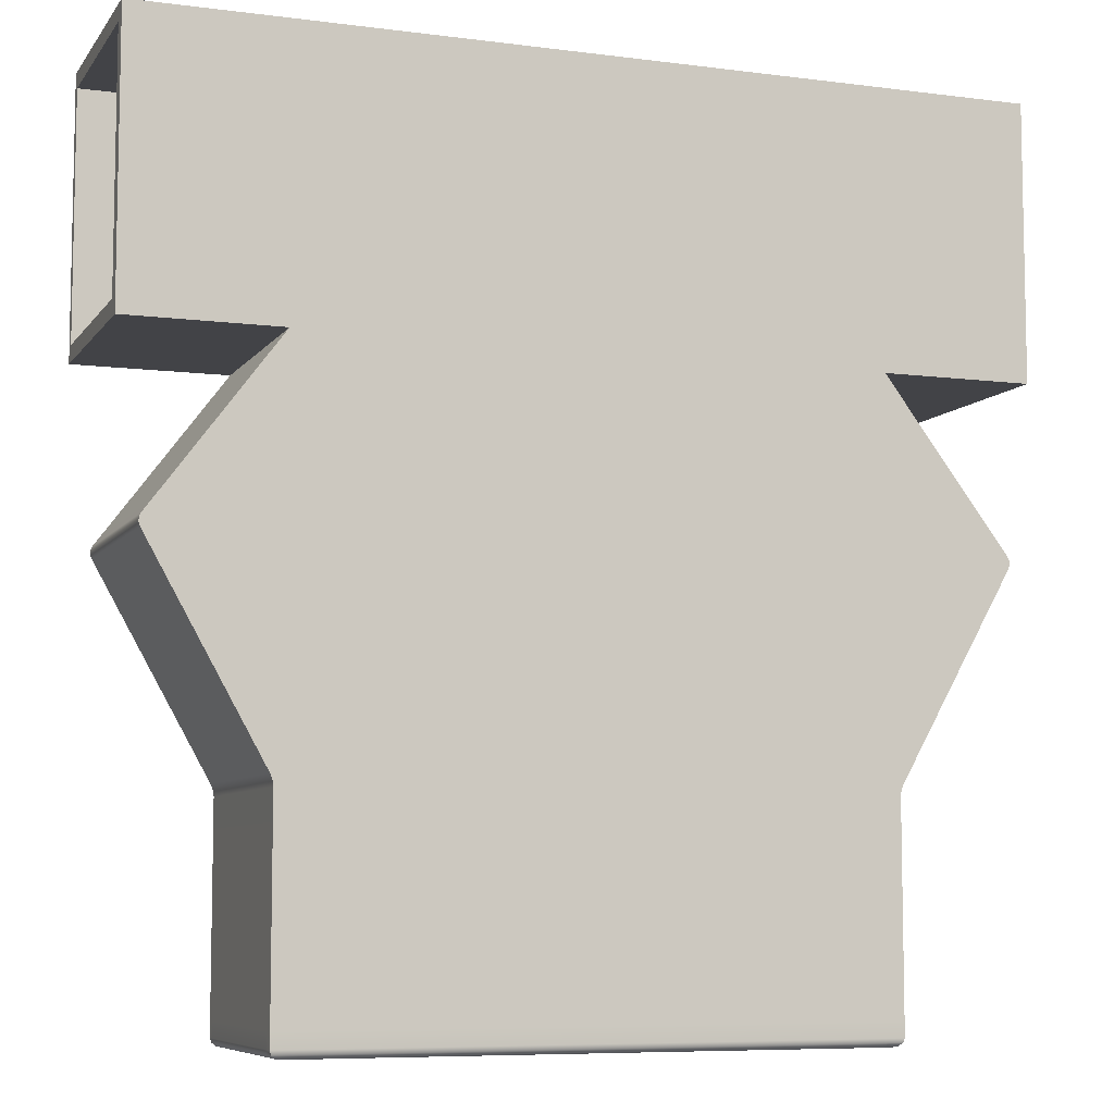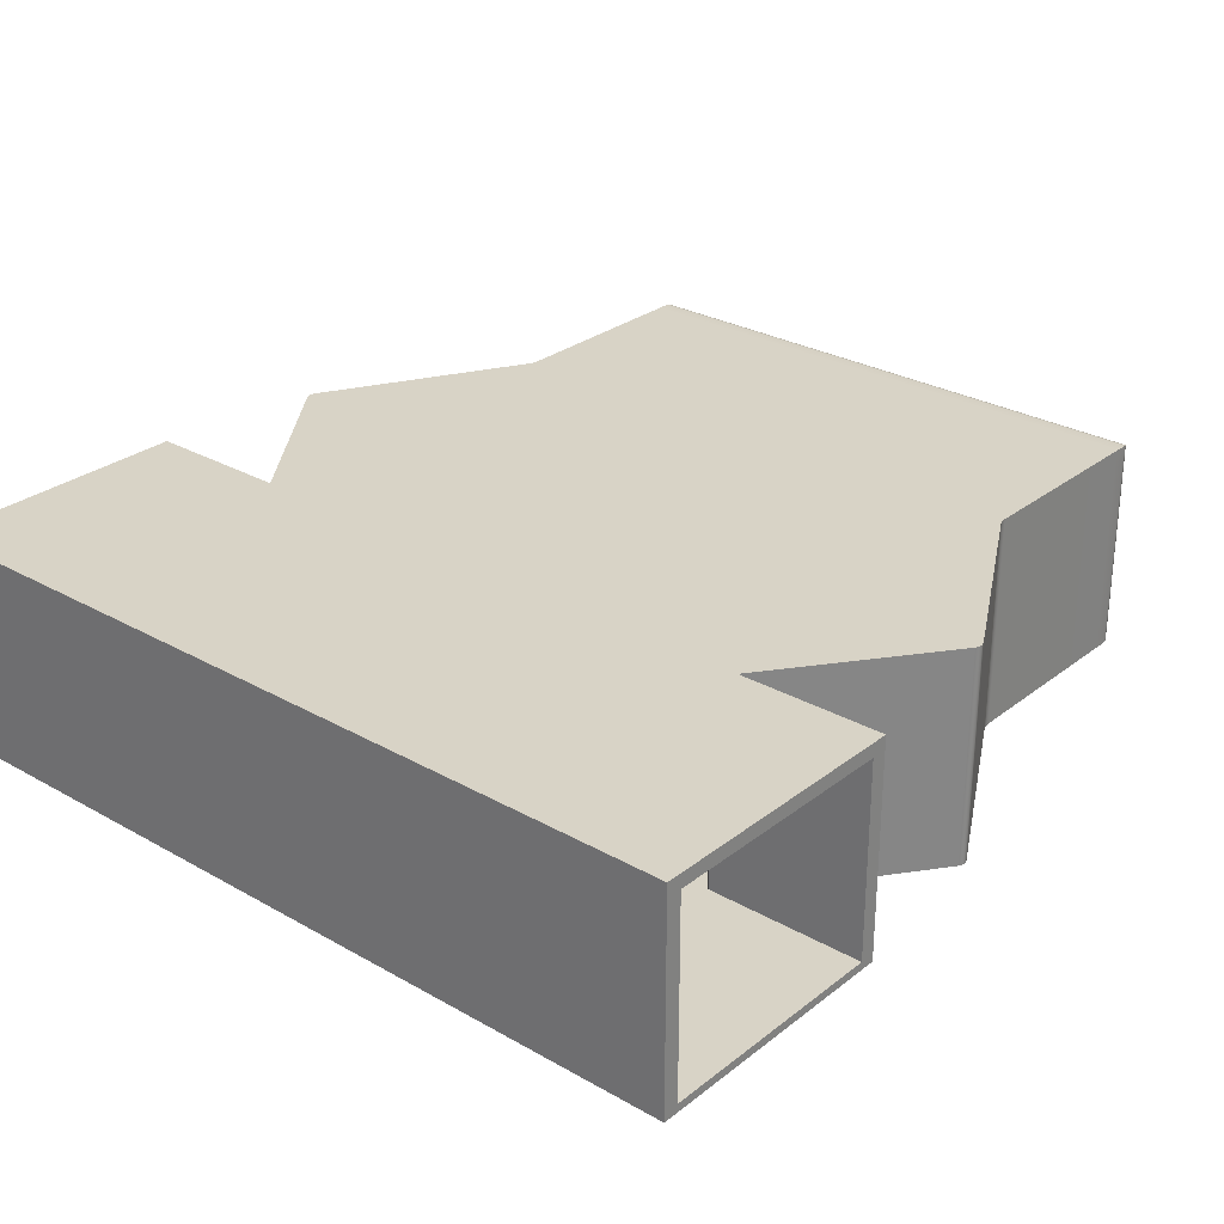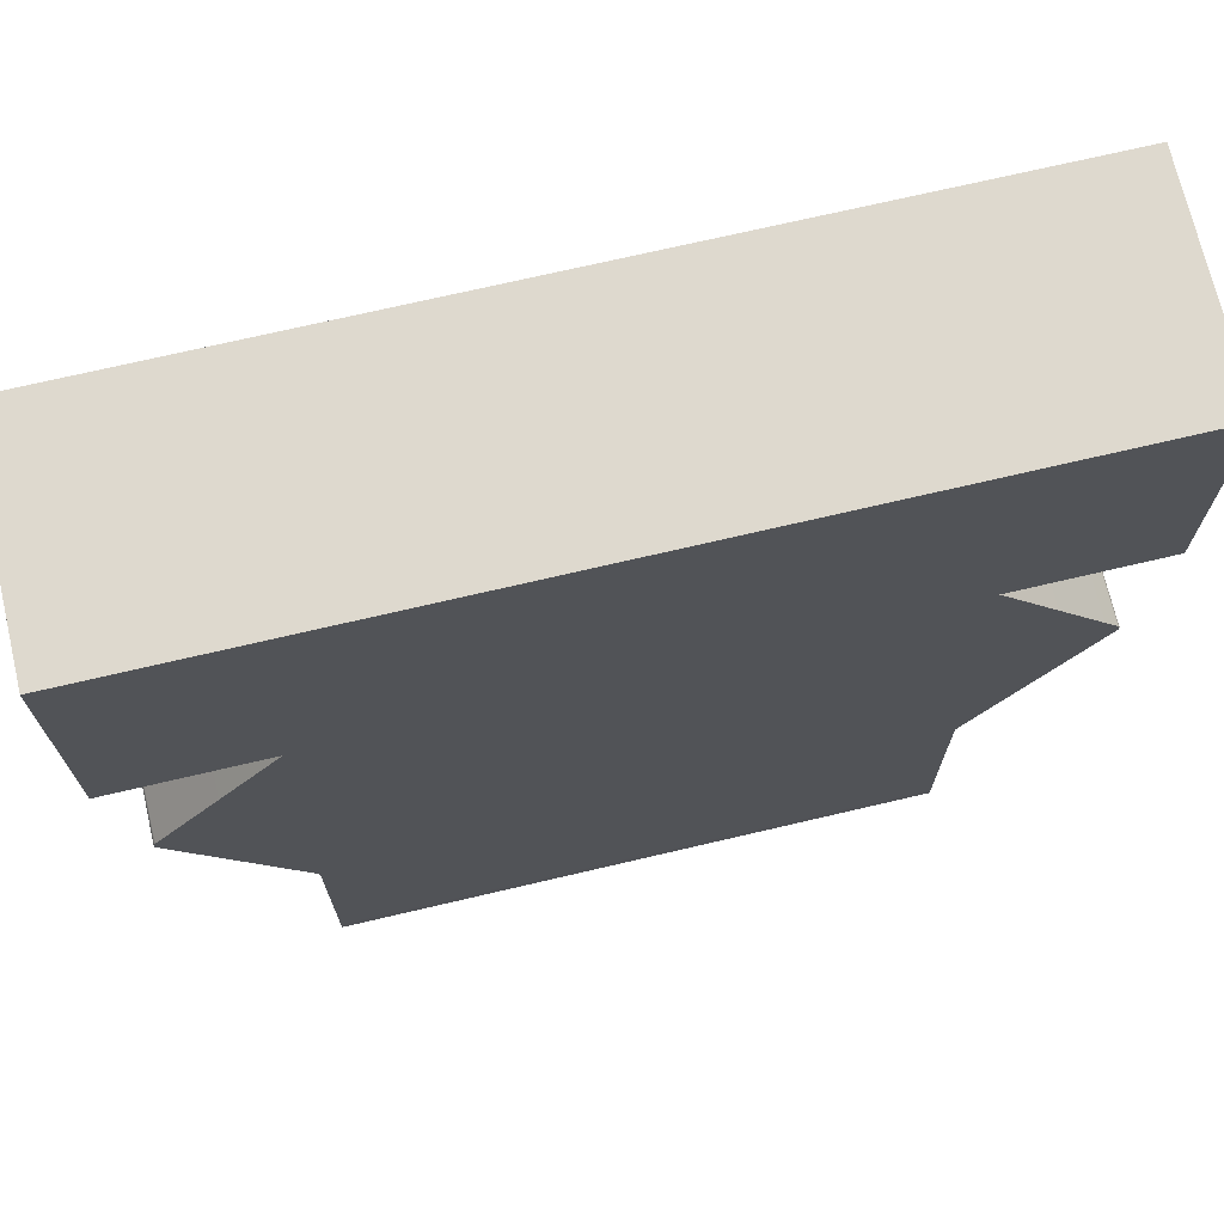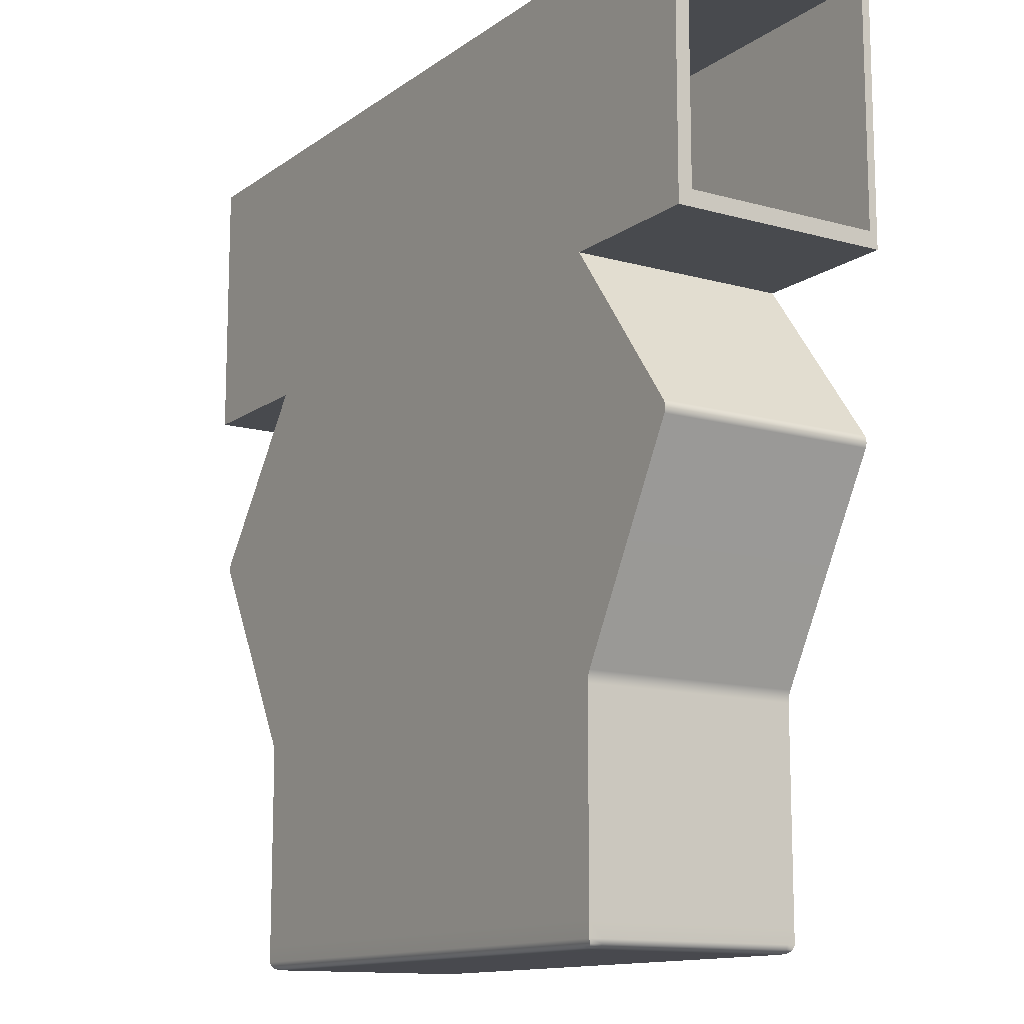
<metadata>
{"format":"obj","ext":"obj","renderer":"f3d","projection":"perspective","resolution":1024,"background":"white","views":[{"elev":-7.5,"azim":159.8,"up":"+Z"},{"elev":28.2,"azim":40.6,"up":"+Y"},{"elev":71.6,"azim":166.8,"up":"+Z"},{"elev":-12.8,"azim":-122.7,"up":"+Z"}]}
</metadata>
<code>
g default
v -16.19 -0.187 5.102
v -15.42 -0.187 5.102
v 15.42 -0.187 5.102
v 16.19 -0.187 5.102
v -16.19 0.1259 5.102
v -15.42 0.1259 5.102
v 15.42 0.1259 5.102
v 16.19 0.1259 5.102
v -16.19 0.1259 4.502
v -15.42 0.1259 4.502
v 15.42 0.1259 4.502
v 16.19 0.1259 4.502
v -16.19 0.1259 -4.502
v -15.42 0.1259 -4.502
v 15.42 0.1259 -4.502
v 16.19 0.1259 -4.502
v -16.19 0.1259 -5.102
v -15.42 0.1259 -5.102
v 15.42 0.1259 -5.102
v 16.19 0.1259 -5.102
v -16.19 -0.187 -5.102
v -15.42 -0.187 -5.102
v 15.42 -0.187 -5.102
v 16.19 -0.187 -5.102
v -16.19 -0.187 -4.502
v -15.42 -0.187 -4.502
v 15.42 -0.187 -4.502
v 16.19 -0.187 -4.502
v -16.19 -0.187 4.502
v -15.42 -0.187 4.502
v 15.42 -0.187 4.502
v 16.19 -0.187 4.502
v -10.59 -0.187 5.102
v -10.59 -0.187 4.502
v -10.59 -0.187 -4.502
v -10.59 -0.187 -5.102
v -10.59 0.1259 -5.102
v -10.59 0.1259 -4.502
v -10.59 0.1259 4.502
v -10.59 0.1259 5.102
v 10.59 -0.187 5.102
v 10.59 0.1259 5.102
v 10.59 0.1259 4.502
v 10.59 0.1259 -4.502
v 10.59 0.1259 -5.102
v 10.59 -0.187 -5.102
v 10.59 -0.187 -4.502
v 10.59 -0.187 4.502
v -9.955 -0.187 5.102
v -9.955 -0.187 4.502
v -9.955 -0.187 -4.502
v -9.955 -0.187 -5.102
v -9.955 0.1259 5.102
v 9.876 -0.187 5.102
v 9.876 0.1259 5.102
v 9.876 -0.187 -5.102
v 9.876 -0.187 -4.502
v 9.876 -0.187 4.502
v -10.26 0.1259 -28.09
v 10.18 0.1259 -28.09
v -10.91 -0.187 -27.23
v -10.91 0.1259 -27.23
v 10.92 0.1259 -27.23
v 10.92 -0.187 -27.23
v 10.18 -0.187 -27.23
v -10.26 -0.187 -27.23
v -16.19 8.059 5.102
v -15.42 8.059 5.102
v -15.42 8.059 4.502
v -16.19 8.059 4.502
v -9.955 8.059 4.502
v -9.955 8.059 5.102
v 9.876 8.059 5.102
v 9.876 8.059 4.502
v 15.42 8.059 5.102
v 16.19 8.059 5.102
v 16.19 8.059 4.502
v 15.42 8.059 4.502
v -10.59 8.059 5.102
v -10.59 8.059 4.502
v 10.59 8.059 5.102
v 10.59 8.059 4.502
v -16.19 8.059 -4.502
v -15.42 8.059 -4.502
v -15.42 8.059 -5.102
v -16.19 8.059 -5.102
v 15.42 8.059 -4.502
v 16.19 8.059 -4.502
v 16.19 8.059 -5.102
v 15.42 8.059 -5.102
v -10.59 8.059 -4.502
v -10.59 8.059 -5.102
v 10.59 8.059 -4.502
v 10.59 8.059 -5.102
v -9.955 8.059 -5.102
v -9.955 8.059 -4.502
v 9.876 8.059 -4.502
v 9.876 8.059 -5.102
v -10.91 8.059 -27.23
v -10.26 8.059 -27.23
v 10.18 8.059 -27.23
v 10.92 8.059 -27.23
v -16.19 7.531 -4.502
v -15.42 7.531 -4.502
v -10.59 7.531 -4.502
v 10.59 7.531 -4.502
v 15.42 7.531 -4.502
v 16.19 7.531 -4.502
v 16.19 7.531 -5.102
v 15.42 7.531 -5.102
v 10.59 7.531 -5.102
v 10.92 7.531 -27.23
v 10.18 7.531 -28.09
v -10.26 7.531 -28.09
v -10.91 7.531 -27.23
v -10.59 7.531 -5.102
v -15.42 7.531 -5.102
v -16.19 7.531 -5.102
v -16.19 7.531 5.102
v -15.42 7.531 5.102
v -10.59 7.531 5.102
v -9.955 7.531 5.102
v 9.876 7.531 5.102
v 10.59 7.531 5.102
v 15.42 7.531 5.102
v 16.19 7.531 5.102
v 16.19 7.531 4.502
v 15.42 7.531 4.502
v 10.59 7.531 4.502
v -10.59 7.531 4.502
v -15.42 7.531 4.502
v -16.19 7.531 4.502
v -15.23 -0.187 -11.3
v -15.3 -0.187 -11.44
v -15.31 -0.187 -11.59
v -15.26 -0.187 -11.74
v -15.26 0.1259 -11.74
v -15.31 0.1259 -11.59
v -15.3 0.1259 -11.44
v -15.23 0.1259 -11.3
v 15.23 0.1259 -11.3
v 15.3 0.1259 -11.44
v 15.31 0.1259 -11.59
v 15.26 0.1259 -11.74
v 15.26 -0.187 -11.74
v 15.31 -0.187 -11.59
v 15.3 -0.187 -11.44
v 15.23 -0.187 -11.3
v -14.32 -0.187 -11.3
v -14.38 -0.187 -11.44
v -14.39 -0.187 -11.59
v -14.35 -0.187 -11.74
v 14.2 -0.187 -11.3
v 14.27 -0.187 -11.44
v 14.28 -0.187 -11.59
v 14.23 -0.187 -11.74
v -14.32 0.1259 -11.3
v -14.38 0.1259 -11.44
v -14.39 0.1259 -11.59
v -14.35 0.1259 -11.74
v 14.23 0.1259 -11.74
v 14.28 0.1259 -11.59
v 14.27 0.1259 -11.44
v 14.2 0.1259 -11.3
v -9.955 0.1259 -4.868
v -9.971 0.1259 -5.02
v -10.02 0.1259 -5.166
v -10.1 0.1259 -5.303
v 10.02 0.1259 -5.303
v 9.939 0.1259 -5.166
v 9.892 0.1259 -5.02
v 9.876 0.1259 -4.869
v -11.03 -0.187 -19.28
v -10.97 -0.187 -19.42
v -10.93 -0.187 -19.56
v -10.91 -0.187 -19.71
v -10.91 0.1259 -19.71
v -10.93 0.1259 -19.56
v -10.96 0.1259 -19.42
v -11.03 0.1259 -19.28
v -10.37 0.1259 -19.28
v -10.31 0.1259 -19.42
v -10.27 0.1259 -19.56
v -10.26 0.1259 -19.71
v 10.18 0.1259 -19.71
v 10.19 0.1259 -19.56
v 10.23 0.1259 -19.42
v 10.29 0.1259 -19.28
v 11.03 0.1259 -19.28
v 10.97 0.1259 -19.42
v 10.93 0.1259 -19.56
v 10.92 0.1259 -19.71
v 11.03 -0.187 -19.28
v 10.97 -0.187 -19.42
v 10.93 -0.187 -19.56
v 10.92 -0.187 -19.71
v 10.29 -0.187 -19.27
v 10.23 -0.187 -19.42
v 10.19 -0.187 -19.56
v 10.18 -0.187 -19.72
v -10.37 -0.187 -19.27
v -10.31 -0.187 -19.42
v -10.27 -0.187 -19.56
v -10.26 -0.187 -19.72
v -10.54 0.1259 -28.09
v -10.73 -0.03057 -28.05
v -10.86 -0.1451 -27.94
v -10.91 -0.187 -27.78
v -10.73 0.1259 -28.05
v -10.86 0.1259 -27.94
v -10.91 0.1259 -27.78
v 10.92 0.1259 -27.78
v 10.87 0.1259 -27.94
v 10.73 0.1259 -28.05
v 10.55 0.1259 -28.09
v 10.73 -0.03057 -28.05
v 10.87 -0.1451 -27.94
v 10.92 -0.187 -27.78
v 10.18 -0.03057 -28.05
v 10.18 -0.1451 -27.94
v 10.18 -0.187 -27.78
v -10.26 -0.03057 -28.05
v -10.26 -0.1451 -27.94
v -10.26 -0.187 -27.78
v -10.26 0.1259 -26.92
v -10.21 0.1679 -27.07
v -10.08 0.2824 -27.19
v -9.892 0.4389 -27.23
v 9.811 0.4389 -27.23
v 9.995 0.2824 -27.19
v 10.13 0.1679 -27.07
v 10.18 0.1259 -26.92
v -9.955 7.531 -4.868
v -9.971 7.531 -5.02
v -10.02 7.531 -5.166
v -10.1 7.531 -5.303
v -14.32 7.531 -11.3
v -14.38 7.531 -11.44
v -14.39 7.531 -11.59
v -14.35 7.531 -11.74
v -15.26 7.531 -11.74
v -15.31 7.531 -11.59
v -15.3 7.531 -11.44
v -15.23 7.531 -11.3
v -14.35 8.059 -11.74
v -14.39 8.059 -11.59
v -14.38 8.059 -11.44
v -14.32 8.059 -11.3
v -15.23 8.059 -11.3
v -15.3 8.059 -11.44
v -15.31 8.059 -11.59
v -15.26 8.059 -11.74
v 10.02 7.531 -5.303
v 9.939 7.531 -5.166
v 9.892 7.531 -5.02
v 9.876 7.531 -4.869
v 14.23 7.531 -11.74
v 14.28 7.531 -11.59
v 14.27 7.531 -11.44
v 14.2 7.531 -11.3
v 15.23 7.531 -11.3
v 15.3 7.531 -11.44
v 15.31 7.531 -11.59
v 15.26 7.531 -11.74
v 14.2 8.059 -11.3
v 14.27 8.059 -11.44
v 14.28 8.059 -11.59
v 14.23 8.059 -11.74
v 15.26 8.059 -11.74
v 15.31 8.059 -11.59
v 15.3 8.059 -11.44
v 15.23 8.059 -11.3
v -10.37 7.531 -19.28
v -10.31 7.531 -19.42
v -10.27 7.531 -19.56
v -10.26 7.531 -19.71
v -10.91 7.531 -19.71
v -10.93 7.531 -19.56
v -10.96 7.531 -19.42
v -11.03 7.531 -19.28
v -10.26 8.059 -19.72
v -10.27 8.059 -19.56
v -10.31 8.059 -19.42
v -10.37 8.059 -19.27
v -11.03 8.059 -19.28
v -10.97 8.059 -19.42
v -10.93 8.059 -19.56
v -10.91 8.059 -19.71
v 10.18 7.531 -19.71
v 10.19 7.531 -19.56
v 10.23 7.531 -19.42
v 10.29 7.531 -19.28
v 11.03 7.531 -19.28
v 10.97 7.531 -19.42
v 10.93 7.531 -19.56
v 10.92 7.531 -19.71
v 10.29 8.059 -19.27
v 10.23 8.059 -19.42
v 10.19 8.059 -19.56
v 10.18 8.059 -19.72
v 10.92 8.059 -19.71
v 10.93 8.059 -19.56
v 10.97 8.059 -19.42
v 11.03 8.059 -19.28
v -10.26 7.531 -26.92
v -10.21 7.489 -27.07
v -10.08 7.375 -27.19
v -9.892 7.218 -27.23
v -10.54 7.531 -28.09
v -10.73 7.531 -28.05
v -10.86 7.531 -27.94
v -10.91 7.531 -27.78
v -10.26 8.059 -27.78
v -10.26 8.017 -27.94
v -10.26 7.903 -28.05
v -10.26 7.746 -28.09
v -10.91 8.059 -27.78
v -10.86 8.017 -27.94
v -10.73 7.903 -28.05
v -10.54 7.746 -28.09
v 9.811 7.218 -27.23
v 9.995 7.375 -27.19
v 10.13 7.489 -27.07
v 10.18 7.531 -26.92
v 10.18 8.059 -27.78
v 10.18 8.017 -27.94
v 10.18 7.903 -28.05
v 10.18 7.746 -28.09
v 10.92 7.531 -27.78
v 10.87 7.531 -27.94
v 10.73 7.531 -28.05
v 10.55 7.531 -28.09
v 10.55 7.746 -28.09
v 10.73 7.903 -28.05
v 10.87 8.017 -27.94
v 10.92 8.059 -27.78
v -9.955 0.1259 -4.722
v -10.18 0.1259 -4.502
v -9.772 0.1259 -4.502
v -9.772 0.1259 4.502
v -10.14 0.1259 4.502
v 10.06 0.1259 4.502
v 9.693 0.1259 4.502
v 9.876 0.1259 -4.722
v 9.693 0.1259 -4.502
v 10.1 0.1259 -4.502
v -9.772 7.531 4.502
v -10.14 7.531 4.502
v 10.06 7.531 4.502
v 9.693 7.531 4.502
v -9.955 7.531 -4.722
v -9.772 7.531 -4.502
v -10.18 7.531 -4.502
v 9.876 7.531 -4.722
v 10.1 7.531 -4.502
v 9.693 7.531 -4.502
g Sal_Grande
f 1 2 6 5
f 53 49 54 55
f 3 4 8 7
f 67 68 69 70
f 71 72 73 74
f 75 76 77 78
f 9 10 14 13
f 11 12 16 15
f 83 84 85 86
f 87 88 89 90
f 17 18 22 21
f 19 20 24 23
f 21 22 26 25
f 51 52 56 57
f 23 24 28 27
f 25 26 30 29
f 50 51 57 58
f 27 28 32 31
f 29 30 2 1
f 49 50 58 54
f 31 32 4 3
f 28 24 20 16
f 32 28 16 12
f 4 32 12 8
f 21 25 13 17
f 25 29 9 13
f 29 1 5 9
f 30 34 33 2
f 26 35 34 30
f 22 36 35 26
f 18 37 36 22
f 84 91 92 85
f 10 39 38 14
f 68 79 80 69
f 2 33 40 6
f 42 41 3 7
f 82 81 75 78
f 44 43 11 15
f 94 93 87 90
f 46 45 19 23
f 47 46 23 27
f 48 47 27 31
f 41 48 31 3
f 33 34 50 49
f 34 35 51 50
f 35 36 52 51
f 92 91 96 95
f 80 79 72 71
f 40 33 49 53
f 55 54 41 42
f 74 73 81 82
f 98 97 93 94
f 57 56 46 47
f 58 57 47 48
f 54 58 48 41
f 119 120 68 67
f 132 119 67 70
f 122 123 73 72
f 125 126 76 75
f 126 127 77 76
f 120 121 79 68
f 124 125 75 81
f 121 122 72 79
f 123 124 81 73
f 117 118 86 85
f 118 103 83 86
f 108 109 89 88
f 109 110 90 89
f 116 117 85 92
f 110 111 94 90
f 13 14 104 103
f 14 38 105 104
f 38 338 353 105
f 355 346 44 106
f 44 15 107 106
f 15 16 108 107
f 16 20 109 108
f 20 19 110 109
f 19 45 111 110
f 60 59 114 113
f 37 18 117 116
f 18 17 118 117
f 17 13 103 118
f 5 6 120 119
f 6 40 121 120
f 40 53 122 121
f 53 55 123 122
f 55 42 124 123
f 42 7 125 124
f 7 8 126 125
f 8 12 127 126
f 12 11 128 127
f 11 43 129 128
f 39 10 131 130
f 10 9 132 131
f 9 5 119 132
f 107 108 127 128
f 106 107 128 129
f 104 105 130 131
f 103 104 131 132
f 83 103 132 70
f 70 69 84 83
f 69 80 91 84
f 80 71 96 91
f 95 96 97 98
f 71 74 97 96
f 74 82 93 97
f 82 78 87 93
f 78 77 88 87
f 108 88 77 127
f 136 135 138 137
f 135 134 139 138
f 134 133 140 139
f 144 143 146 145
f 143 142 147 146
f 142 141 148 147
f 160 159 162 161
f 159 158 163 162
f 158 157 164 163
f 168 167 170 169
f 167 166 171 170
f 166 165 172 171
f 176 175 178 177
f 175 174 179 178
f 174 173 180 179
f 184 183 186 185
f 183 182 187 186
f 182 181 188 187
f 215 214 216
f 214 213 217 216
f 213 212 218 217
f 228 227 230 229
f 227 226 231 230
f 226 225 232 231
f 248 247 250 249
f 247 246 251 250
f 246 245 252 251
f 268 267 270 269
f 267 266 271 270
f 266 265 272 271
f 284 283 286 285
f 283 282 287 286
f 282 281 288 287
f 300 299 302 301
f 299 298 303 302
f 298 297 304 303
f 328 327 334 333
f 327 326 335 334
f 326 325 336 335
f 165 337 339 345 344 172
f 36 37 140 133
f 157 168 169 164
f 45 46 148 141
f 153 56 52 149
f 149 52 36 133
f 92 95 248 249
f 265 98 94 272
f 46 56 153 148
f 136 137 180 173
f 252 245 284 285
f 188 181 160 161
f 304 297 268 269
f 144 145 193 189
f 145 156 197 193
f 201 197 156 152
f 173 201 152 136
f 61 62 211 208
f 99 100 313 317
f 100 101 325 313
f 101 102 336 325
f 63 64 218 212
f 64 65 221 218
f 65 66 224 221
f 66 61 208 224
f 176 177 62 61
f 288 281 100 99
f 184 185 232 225
f 300 301 102 101
f 192 196 64 63
f 196 200 65 64
f 200 204 66 65
f 204 176 61 66
f 244 116 92 249
f 111 261 272 94
f 280 241 252 285
f 264 293 304 269
f 114 309 320 316
f 312 115 99 317
f 113 114 316 328
f 112 329 336 102
f 332 113 328 333
f 115 277 288 99
f 296 112 102 301
f 351 337 165 233
f 168 157 237 236
f 160 181 273 240
f 184 225 305 276
f 228 229 321 308
f 232 185 289 324
f 188 161 257 292
f 164 169 253 260
f 172 344 354 256
f 45 141 261 111
f 144 189 293 264
f 192 63 112 296
f 63 212 329 112
f 215 60 113 332
f 59 205 309 114
f 211 62 115 312
f 62 177 277 115
f 180 137 241 280
f 140 37 116 244
f 236 237 260 253
f 240 273 292 257
f 276 305 324 289
f 248 95 98 265
f 284 245 268 297
f 100 281 300 101
f 135 136 152 151
f 133 134 150 149
f 134 135 151 150
f 139 140 244 243
f 137 138 242 241
f 138 139 243 242
f 143 144 264 263
f 141 142 262 261
f 142 143 263 262
f 151 152 156 155
f 149 150 154 153
f 150 151 155 154
f 145 146 155 156
f 146 147 154 155
f 147 148 153 154
f 159 160 240 239
f 157 158 238 237
f 158 159 239 238
f 163 164 260 259
f 161 162 258 257
f 162 163 259 258
f 167 168 236 235
f 165 166 234 233
f 166 167 235 234
f 171 172 256 255
f 169 170 254 253
f 170 171 255 254
f 175 176 204 203
f 173 174 202 201
f 174 175 203 202
f 179 180 280 279
f 177 178 278 277
f 178 179 279 278
f 183 184 276 275
f 181 182 274 273
f 182 183 275 274
f 187 188 292 291
f 185 186 290 289
f 186 187 291 290
f 191 192 296 295
f 189 190 294 293
f 190 191 295 294
f 192 191 195 196
f 191 190 194 195
f 190 189 193 194
f 196 195 199 200
f 195 194 198 199
f 194 193 197 198
f 200 199 203 204
f 199 198 202 203
f 198 197 201 202
f 207 208 211 210
f 205 206 209
f 206 207 210 209
f 210 211 312 311
f 205 209 310 309
f 209 210 311 310
f 214 215 332 331
f 212 213 330 329
f 213 214 331 330
f 217 218 221 220
f 215 216 219 60
f 216 217 220 219
f 220 221 224 223
f 60 219 222 59
f 219 220 223 222
f 208 207 223 224
f 207 206 222 223
f 206 205 59 222
f 227 228 308 307
f 225 226 306 305
f 226 227 307 306
f 231 232 324 323
f 229 230 322 321
f 230 231 323 322
f 241 242 251 252
f 242 243 250 251
f 243 244 249 250
f 233 234 255 256
f 234 235 254 255
f 235 236 253 254
f 237 238 259 260
f 238 239 258 259
f 239 240 257 258
f 245 246 267 268
f 246 247 266 267
f 247 248 265 266
f 261 262 271 272
f 262 263 270 271
f 263 264 269 270
f 277 278 287 288
f 278 279 286 287
f 279 280 285 286
f 273 274 291 292
f 274 275 290 291
f 275 276 289 290
f 281 282 299 300
f 282 283 298 299
f 283 284 297 298
f 293 294 303 304
f 294 295 302 303
f 295 296 301 302
f 315 316 320 319
f 313 314 318 317
f 314 315 319 318
f 309 310 319 320
f 310 311 318 319
f 311 312 317 318
f 305 306 323 324
f 306 307 322 323
f 307 308 321 322
f 316 315 327 328
f 315 314 326 327
f 314 313 325 326
f 329 330 335 336
f 330 331 334 335
f 331 332 333 334
f 352 351 233 256 354 356
f 338 337 351 353
f 339 338 341 340
f 340 341 348 347
f 342 343 350 349
f 343 342 346 345
f 344 346 355 354
f 347 348 353 352
f 349 350 356 355
f 339 340 343 345
f 38 39 341 338
f 346 342 43 44
f 43 342 349 129
f 343 340 347 350
f 341 39 130 348
f 349 355 106 129
f 105 353 348 130
f 350 347 352 356
f 337 338 339
f 344 345 346
f 351 352 353
f 354 355 356

</code>
